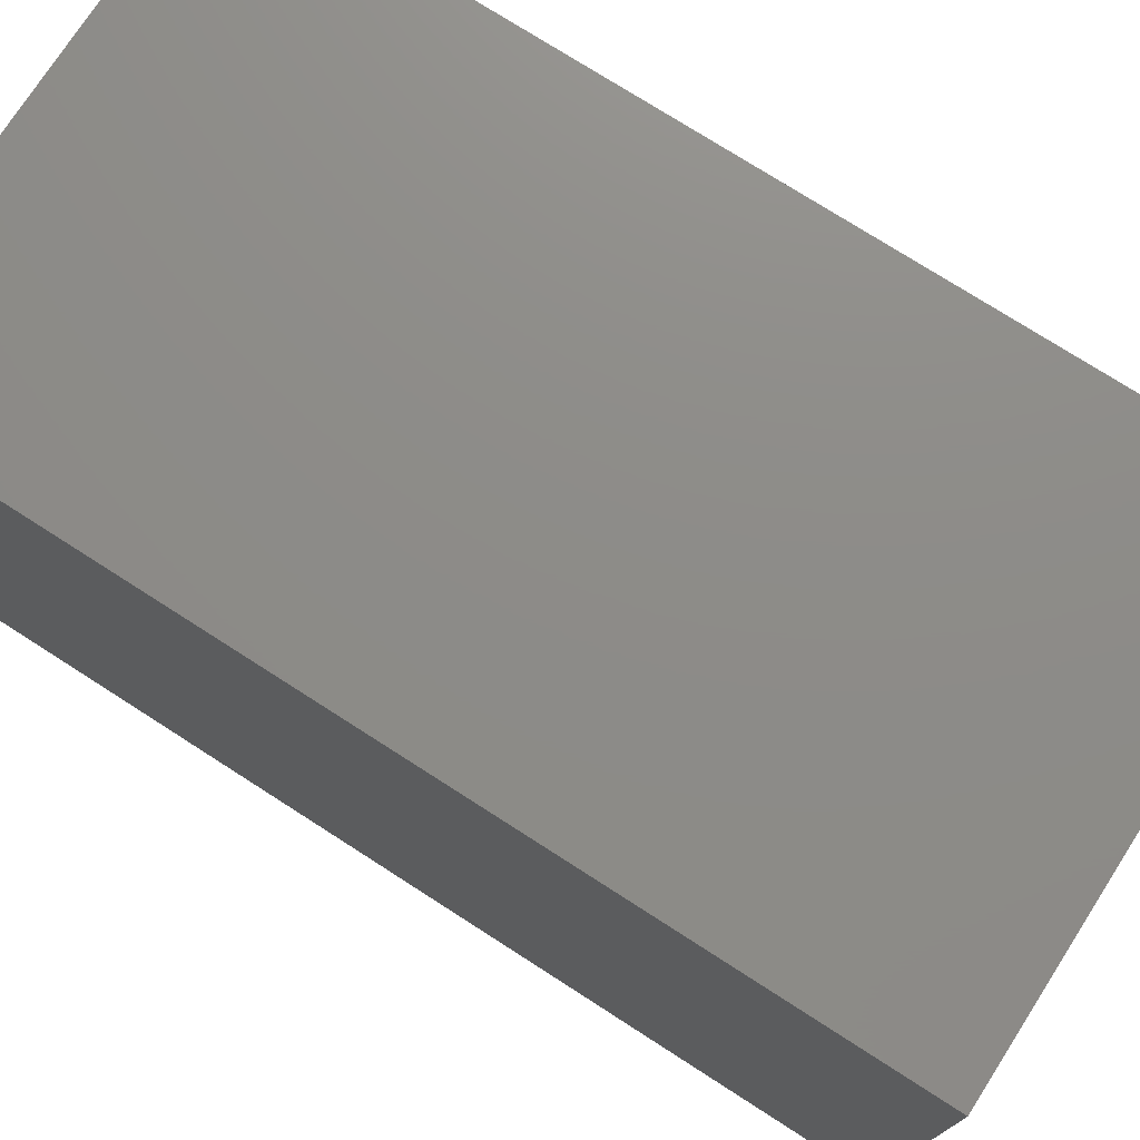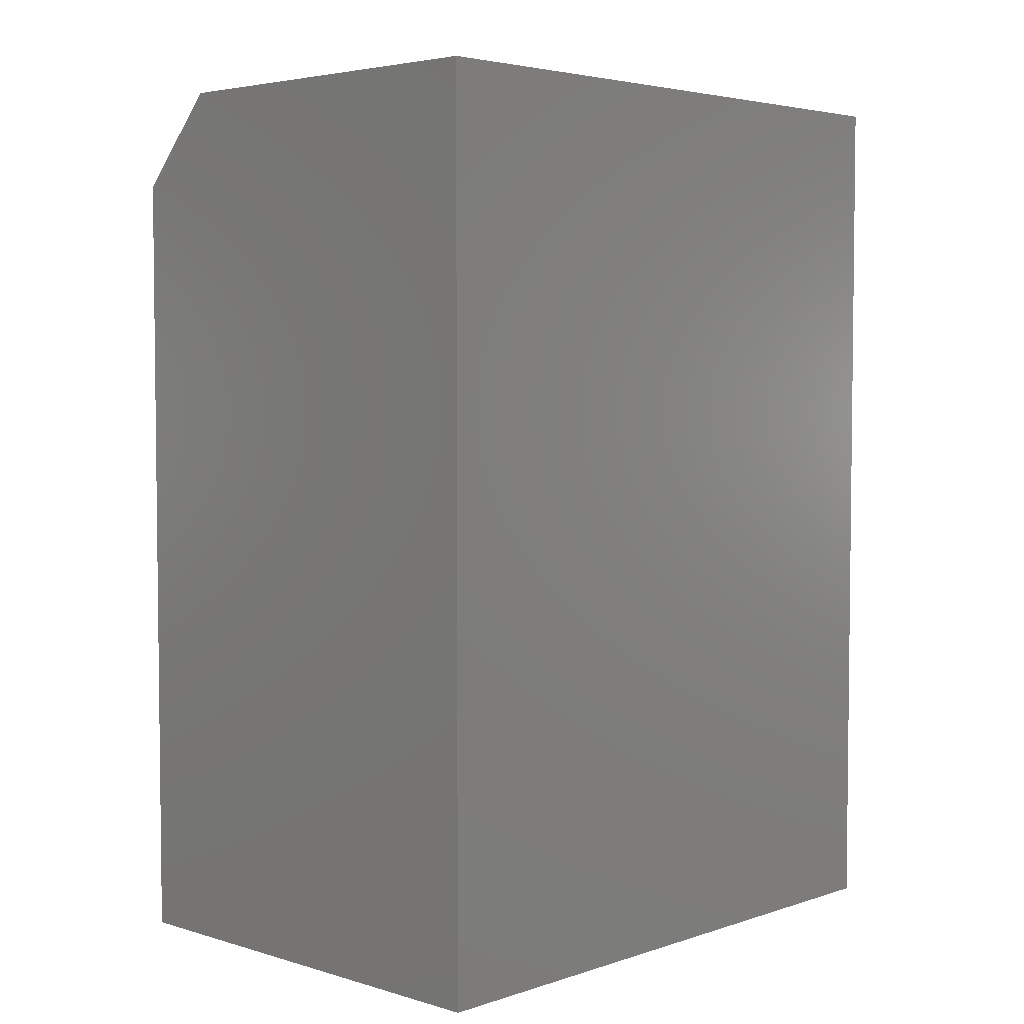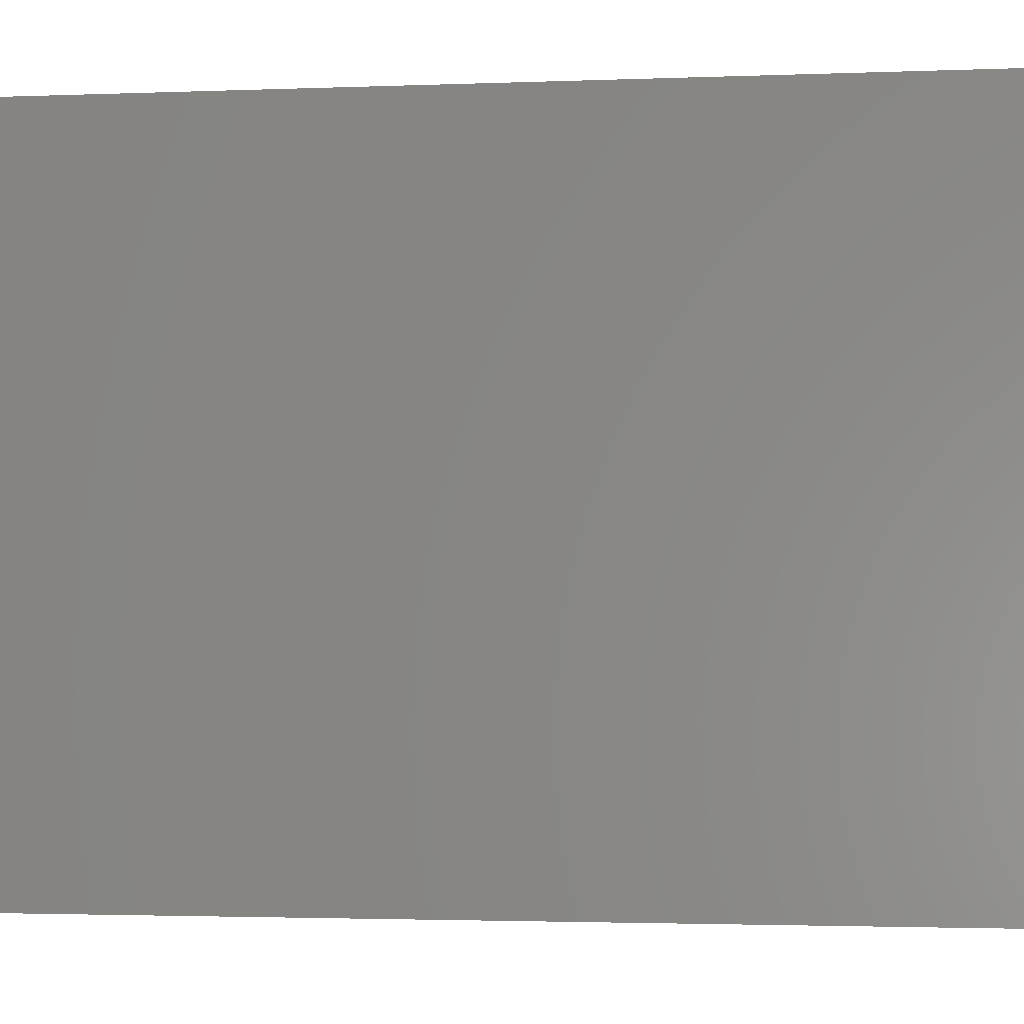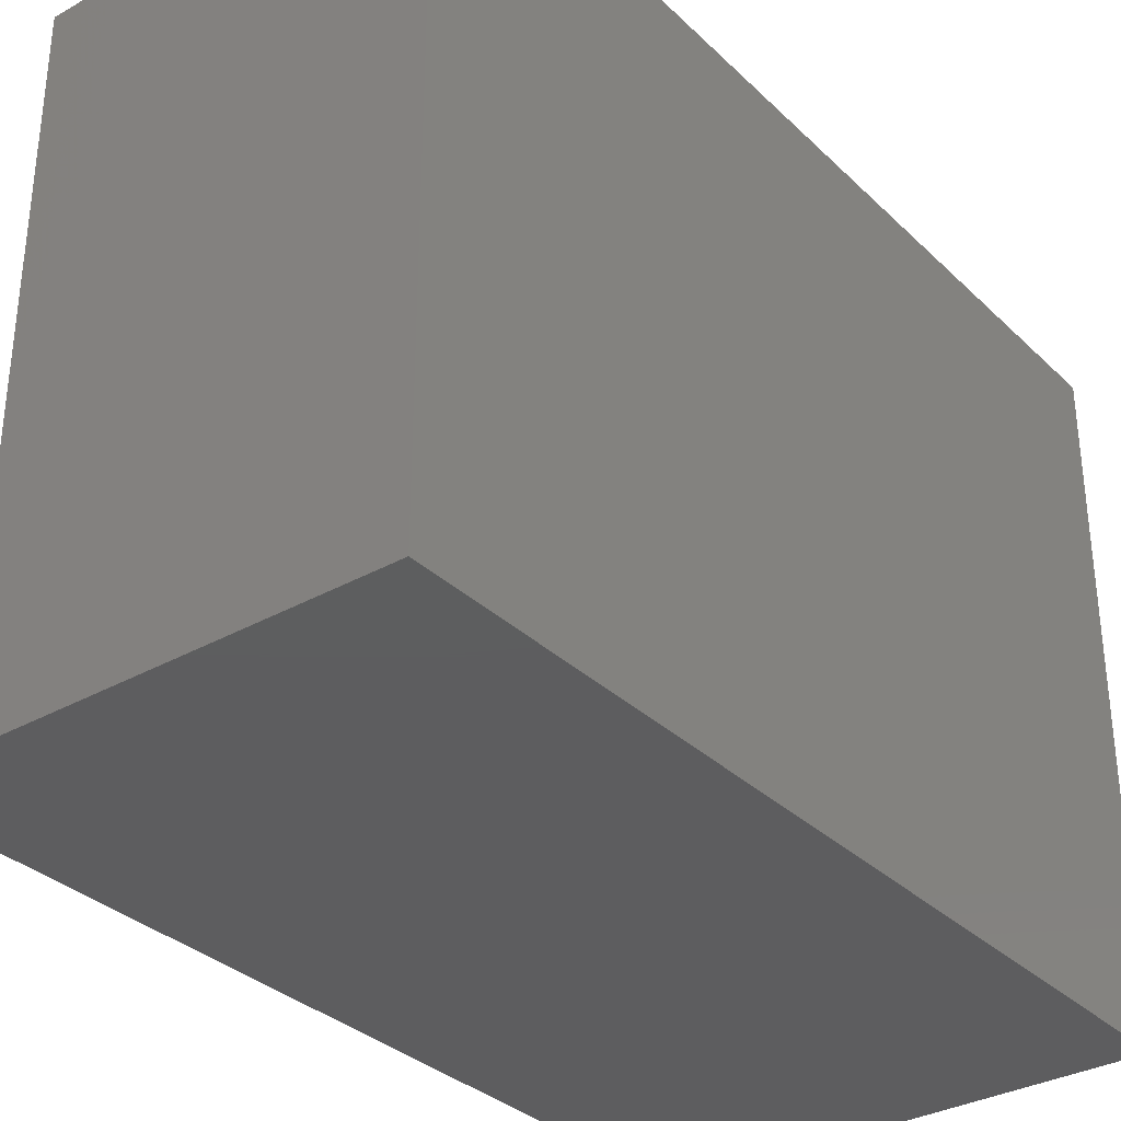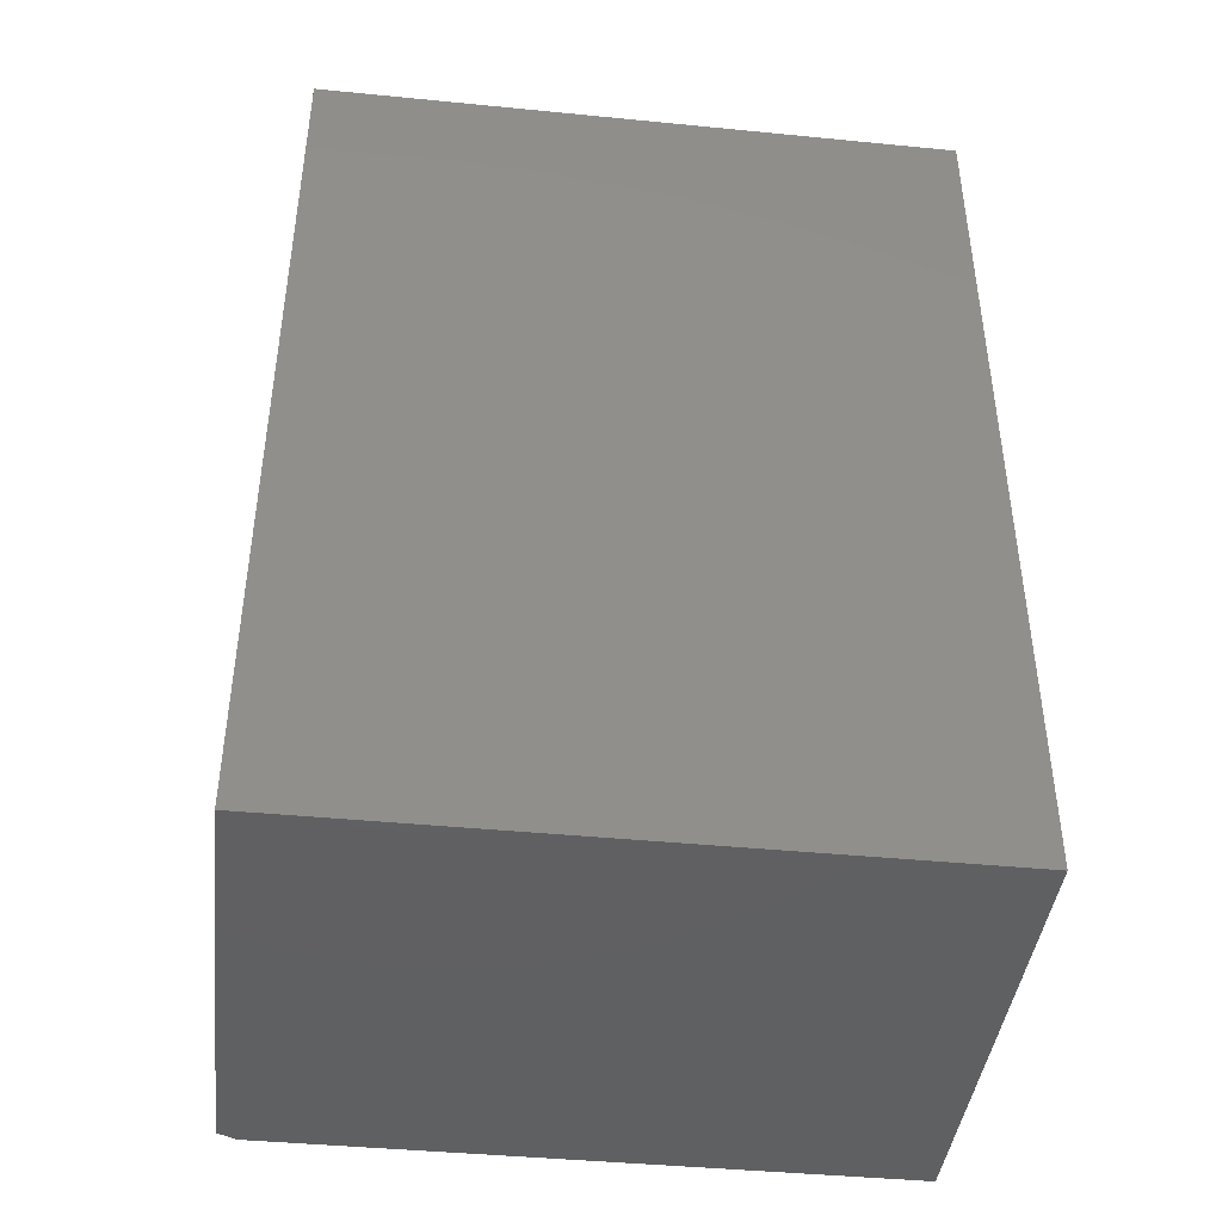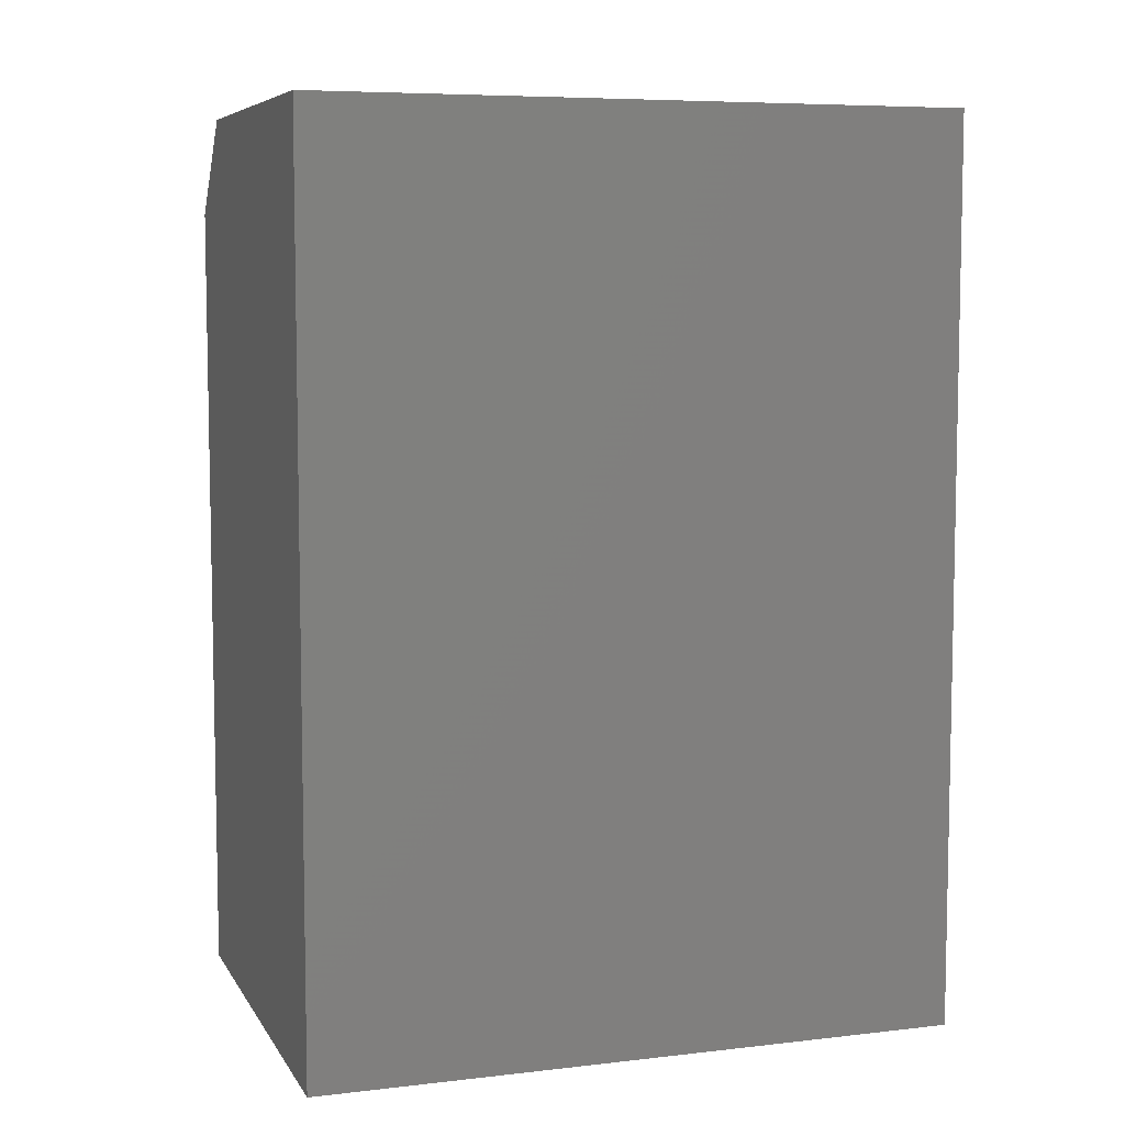
<metadata>
{"format":"stl","ext":"stl","renderer":"f3d","projection":"perspective","resolution":1024,"background":"white","views":[{"elev":75.1,"azim":122.7,"up":"+Y"},{"elev":4.1,"azim":43.6,"up":"+Z"},{"elev":-2.4,"azim":98.0,"up":"+Y"},{"elev":-33.1,"azim":37.8,"up":"+Y"},{"elev":-42.5,"azim":83.3,"up":"+Z"},{"elev":7.0,"azim":71.6,"up":"+Z"}]}
</metadata>
<code>
# stl→obj: 12 verts, 20 faces
v -0.3828 -0.5391 -0.75
v -0.3828 -0.5391 -0.07734
v -0.3906 -0.5234 -0.75
v -0.3906 -0.5234 -0.08594
v 0.004112 -0.5391 -0.75
v 0.004112 -0.5391 1.11e-16
v -0.3125 -0.5391 1.11e-16
v -0.3906 7.373e-17 -0.08594
v -0.3906 0 -0.75
v 0.004112 1.052e-16 0
v -0.3125 8.76e-17 0
v 0.004112 2.191e-17 -0.75
f 1 2 3
f 3 2 4
f 1 5 2
f 2 5 6
f 2 6 7
f 4 8 3
f 3 8 9
f 10 11 6
f 6 11 7
f 11 10 8
f 8 10 12
f 8 12 9
f 2 7 4
f 4 7 11
f 4 11 8
f 9 12 3
f 3 12 5
f 3 5 1
f 5 12 6
f 6 12 10

</code>
